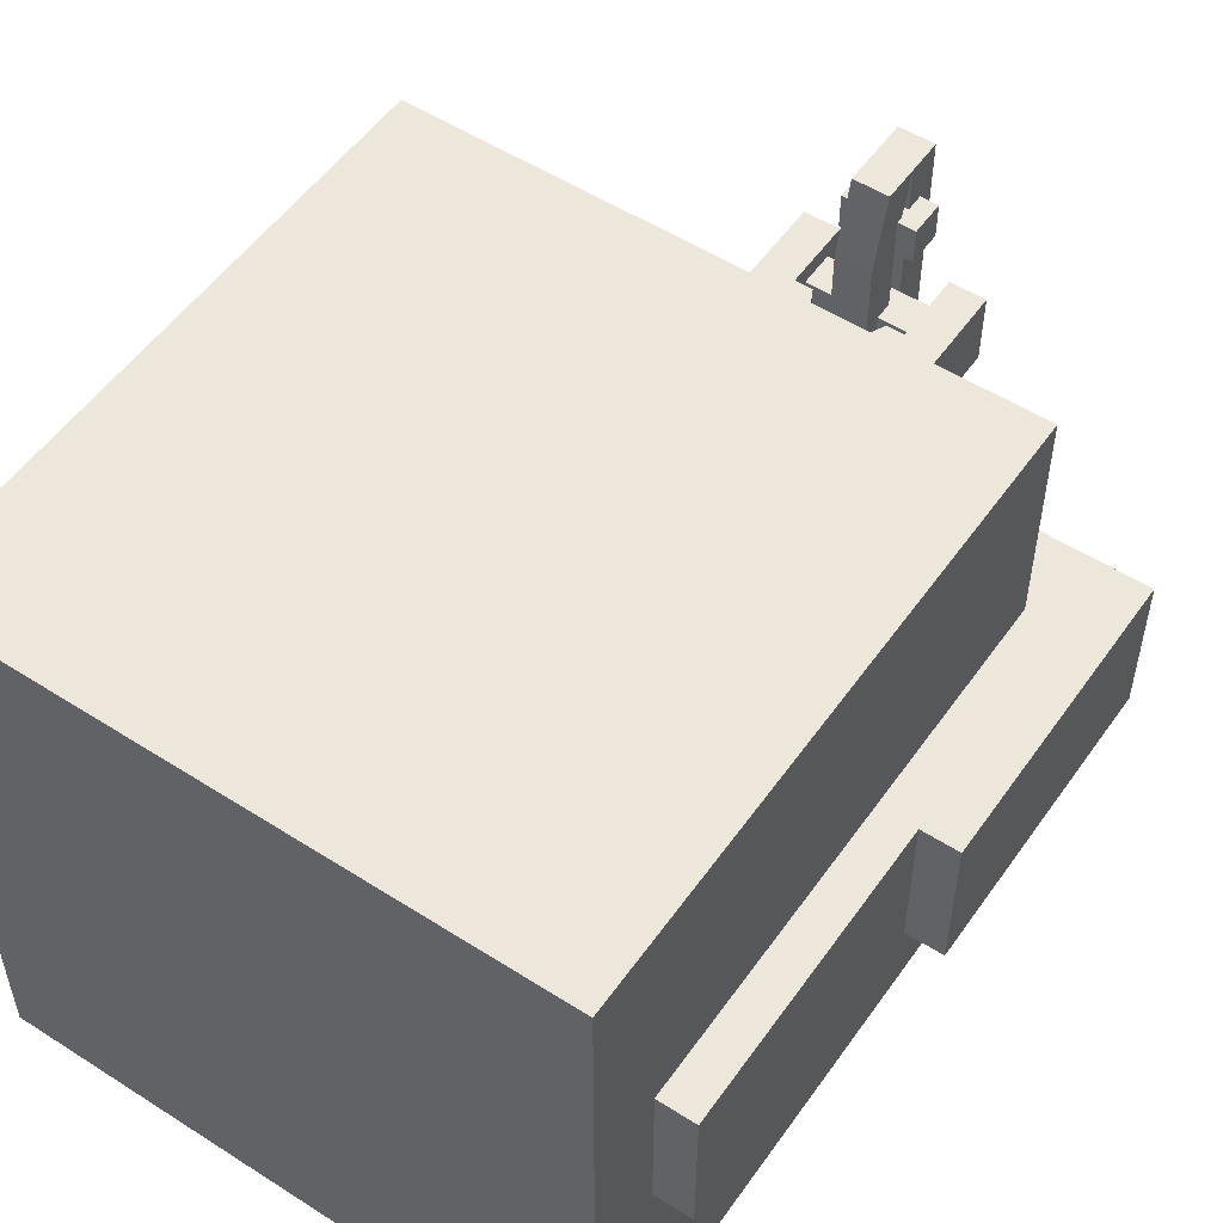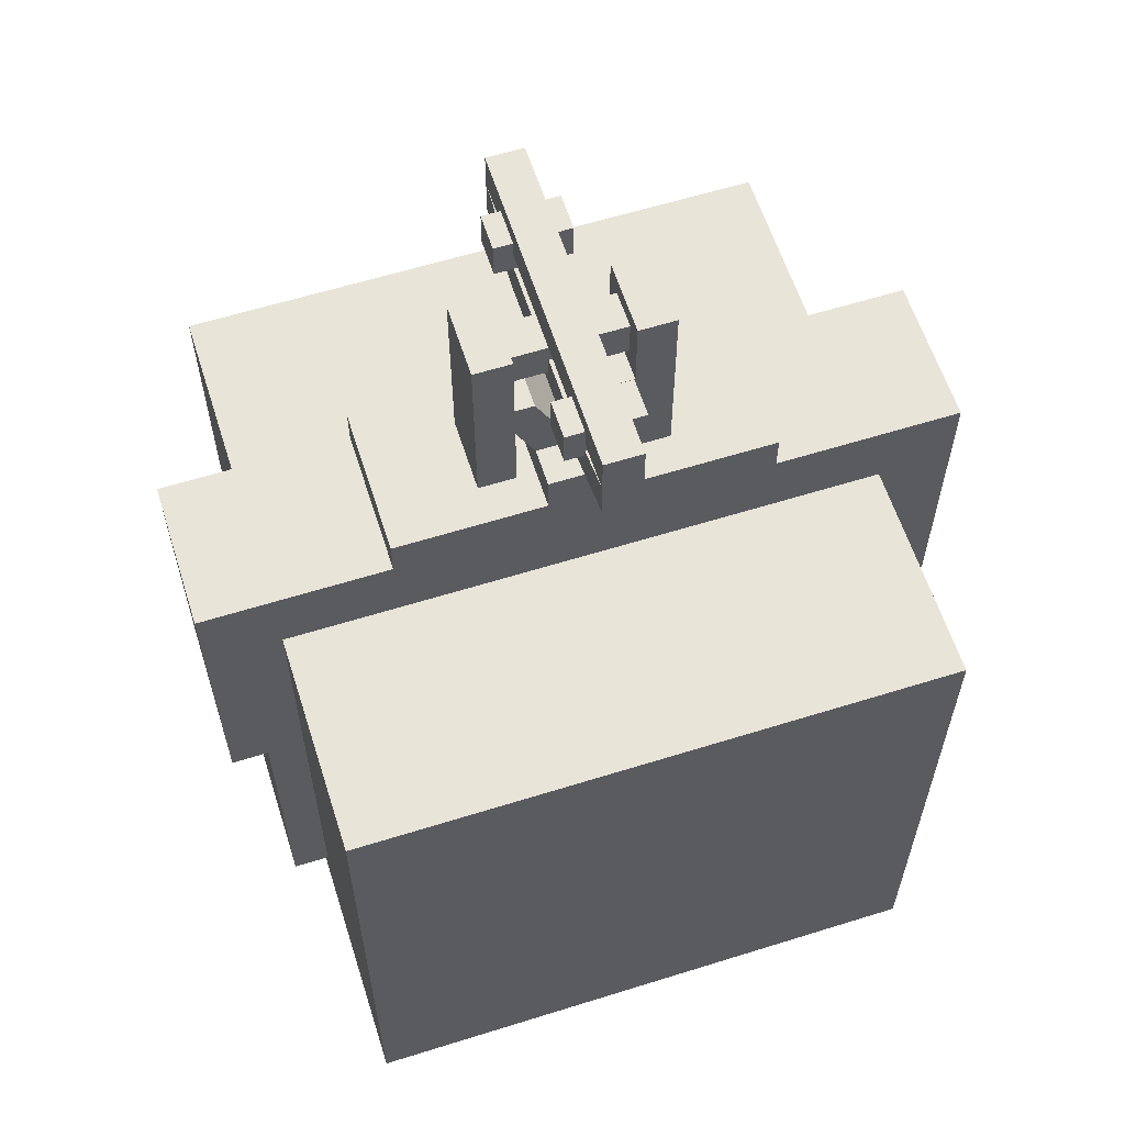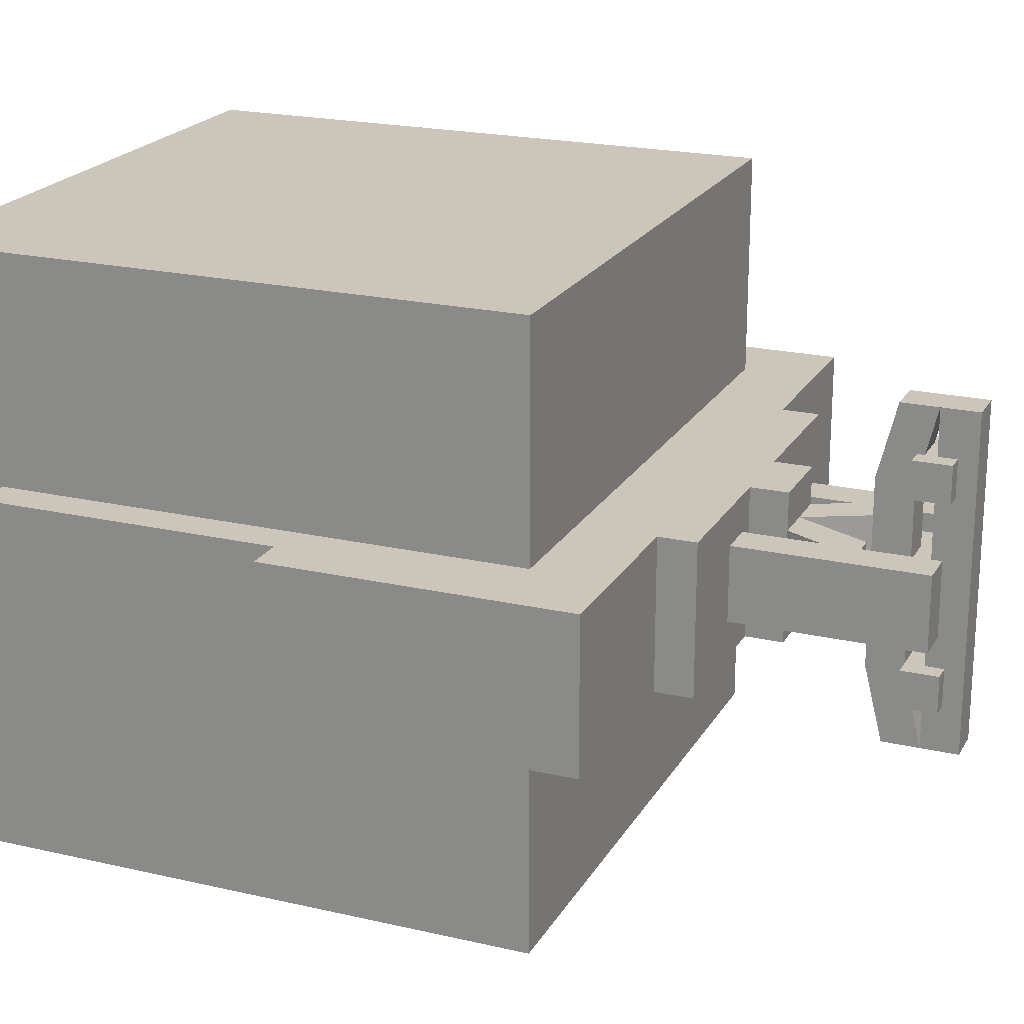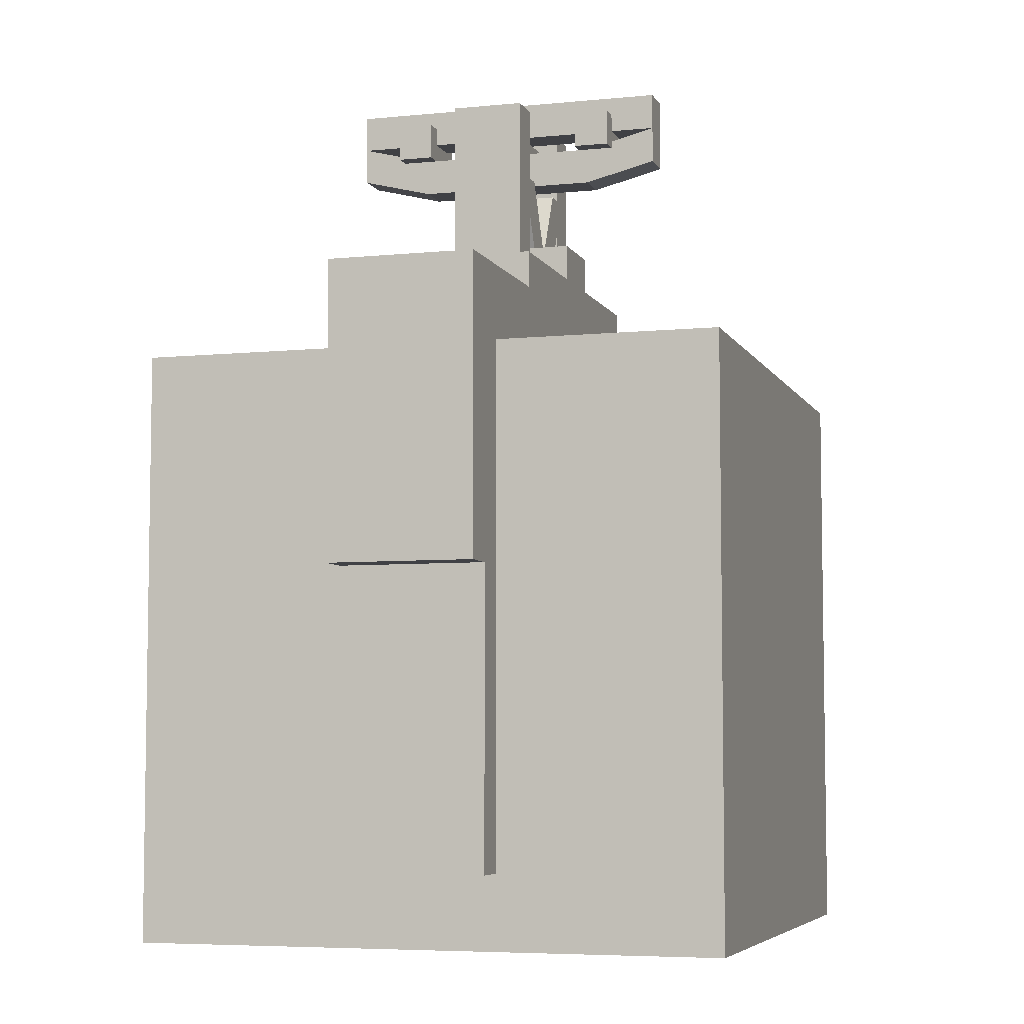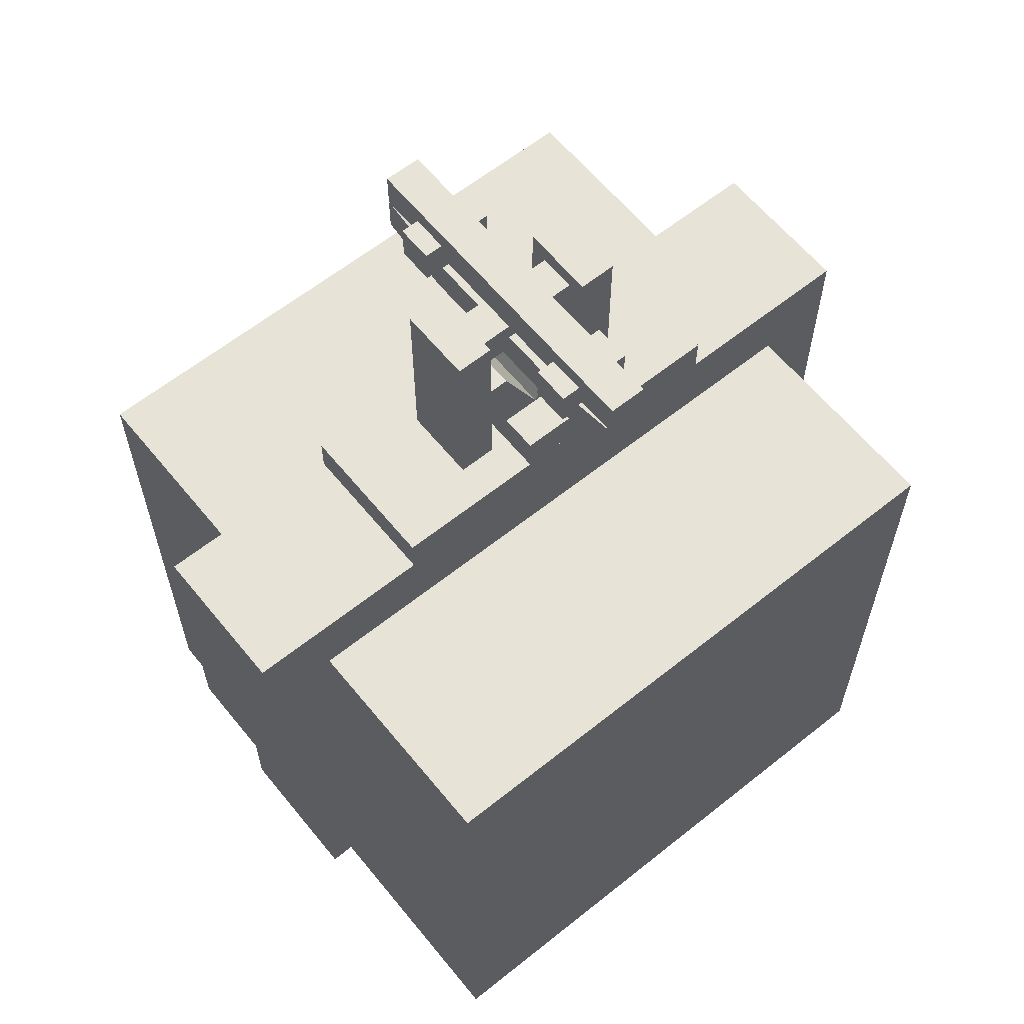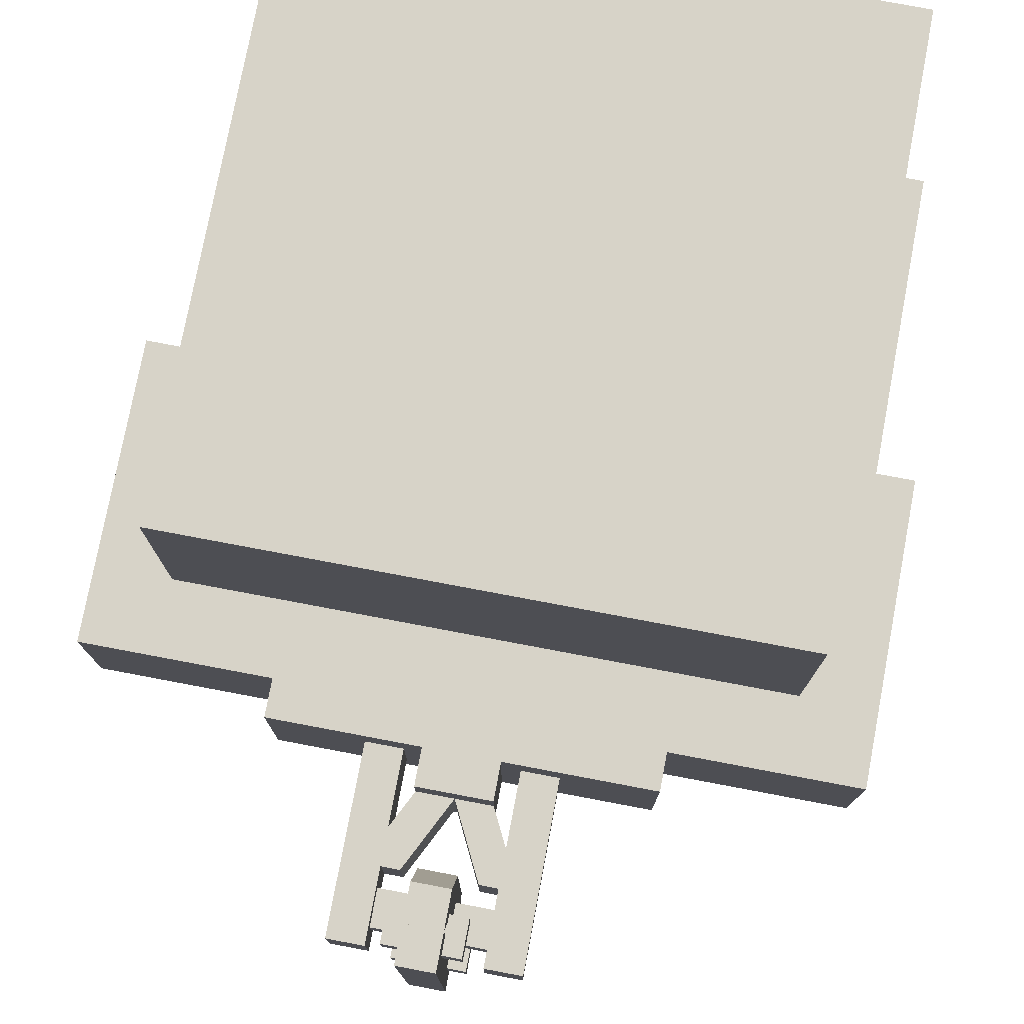
<metadata>
{"format":"obj","ext":"obj","renderer":"f3d","projection":"perspective","resolution":1024,"background":"white","views":[{"elev":53.2,"azim":34.4,"up":"+Z"},{"elev":60.6,"azim":162.3,"up":"+Y"},{"elev":21.0,"azim":112.5,"up":"+Z"},{"elev":-5.9,"azim":-73.1,"up":"+Y"},{"elev":61.7,"azim":140.9,"up":"+Y"},{"elev":77.0,"azim":-169.3,"up":"+Z"}]}
</metadata>
<code>
o Hook
v 0.0625 0 -0.2031
v 0.0625 0.0625 -0.2031
v -0.0625 0 -0.2031
v -0.0625 0.0625 -0.2031
v 0.03125 0 -0.1562
v -0.03125 -0.0625 -0.1562
v 0.03125 -0.0625 0.1562
v 0.03125 0 0.1562
v -0.03125 -0.0625 0.1562
v -0.03125 0 0.1562
v 0.0625 0 -0.1406
v 0.0625 0.0625 -0.1406
v -0.0625 0 -0.1406
v -0.0625 0.0625 -0.1406
v 0.09375 -0.03125 -0.03125
v -0.09375 -0.03125 -0.03125
v -0.09375 0.03125 -0.03125
v 0.09375 0.03125 0.03125
v -0.09375 -0.03125 0.03125
v -0.09375 0.03125 0.03125
v 0.0625 0 0.1406
v 0.0625 0.0625 0.1406
v -0.0625 0 0.1406
v -0.0625 0.0625 0.1406
v 0.0625 0 0.2031
v 0.0625 0.0625 0.2031
v -0.0625 0 0.2031
v -0.0625 0.0625 0.2031
v 0.09375 0.03125 -0.03125
v 0.09375 -0.03125 0.03125
v 0.03125 0.09375 -0.2812
v -0.03125 0.03125 -0.2812
v -0.03125 0.09375 -0.2812
v 0.03125 0.03125 0.2812
v 0.03125 0.09375 0.2812
v -0.03125 0.03125 0.2812
v -0.03125 0.09375 0.2812
v 0.03125 -0.03125 0.2812
v -0.03125 -0.03125 0.2812
v 0.03125 -0.0625 -0.1562
v -0.03125 0 -0.1562
v 0.03125 -0.03125 -0.2812
v 0.03125 0.03125 -0.2812
v -0.03125 -0.03125 -0.2812
f 4 2 1 3
f 14 13 11 12
f 4 14 12 2
f 2 12 11 1
f 1 11 13 3
f 3 13 14 4
f 28 27 25 26
f 24 22 21 23
f 24 28 26 22
f 22 26 25 21
f 21 25 27 23
f 23 27 28 24
f 17 29 15 16
f 20 19 30 18
f 17 20 18 29
f 15 30 19 16
f 37 36 34 35
f 33 37 35 31
f 32 36 37 33
f 9 7 38 39
f 8 10 36 34
f 41 10 8 5
f 5 8 7 40
f 40 7 9 6
f 6 9 10 41
f 33 31 43 32
f 31 35 34 43
f 43 34 36 32
f 36 39 38 34
f 7 8 34 38
f 10 9 39 36
f 5 43 32 41
f 32 43 42 44
f 40 42 43 5
f 6 44 42 40
f 41 32 44 6
o Box
v -0.5 -1.438 0.5
v -0.5 -1.438 -0.5
v 0.5 -1.438 -0.5
v 0.5 -1.438 0.5
v -0.5 -0.4375 0.5
v -0.5 -0.4375 -0.5
v 0.5 -0.4375 -0.5
v 0.5 -0.4375 0.5
v -0.5625 -0.3125 0.125
v -0.5625 -1.312 0.125
v -0.5625 -0.8125 0.125
v -0.5625 -0.8125 -0.125
v -0.625 -0.3125 -0.125
v -0.625 -0.3125 0.125
v -0.625 -0.8125 0.125
v -0.625 -0.8125 -0.125
v -0.5 -1.312 0.125
v -0.5625 -0.3125 -0.125
v -0.5625 -1.312 -0.125
v -0.5 -1.312 -0.125
v 0.5625 -0.3125 0.125
v 0.5625 -1.312 0.125
v 0.5625 -0.8125 0.125
v 0.5625 -0.8125 -0.125
v 0.625 -0.3125 -0.125
v 0.625 -0.3125 0.125
v 0.625 -0.8125 0.125
v 0.625 -0.8125 -0.125
v 0.5 -1.312 0.125
v 0.5625 -0.3125 -0.125
v 0.5625 -1.312 -0.125
v 0.5 -0.3125 -0.125
v 0.5 -1.312 -0.125
v -0.3125 -0.25 0.125
v -0.3125 -0.25 -0.125
v 0.3125 -0.25 0.125
v 0.3125 -0.25 -0.125
v 0.3125 -0.4375 0.125
v 0.3125 -0.4375 -0.125
v 0.3125 -0.3125 0.125
v 0.3125 -0.3125 -0.125
v 0.5 -0.3125 0.125
v -0.5 -0.3125 -0.125
v 0.5 -0.4375 0.125
v 0.5 -0.4375 -0.125
v -0.3125 -0.4375 0.125
v -0.3125 -0.4375 -0.125
v -0.3125 -0.3125 0.125
v -0.3125 -0.3125 -0.125
v -0.5 -0.3125 0.125
v -0.5 -0.4375 0.125
v -0.5 -0.4375 -0.125
v 0.0625 -0.25 -0.125
v 0.0625 -0.25 0.125
v 0.1562 -0.25 -0.0625
v 0.1562 0.0625 -0.0625
v 0.0625 -0.1875 0.125
v 0.0625 -0.1875 -0.125
v -0.0625 -0.25 -0.125
v -0.0625 -0.25 0.125
v -0.0625 -0.1875 -0.125
v -0.0625 -0.1875 0.125
v -0.1562 0.0625 -0.0625
v -0.1562 -0.25 -0.0625
v 0.1562 -0.25 0.0625
v -0.1562 0.0625 0.0625
v -0.1562 -0.25 0.0625
v 0.1562 0.0625 0.0625
v -0.09375 0.0625 -0.0625
v -0.09375 -0.25 -0.0625
v -0.09375 0.0625 0.0625
v -0.09375 -0.25 0.0625
v 0.09375 0.0625 -0.0625
v 0.09375 -0.25 -0.0625
v 0.09375 0.0625 0.0625
v 0.09375 -0.25 0.0625
v 0.0625 -0.0625 0.0625
v 0.0625 -0.0625 -0.0625
v 0.09375 -0.125 -0.0625
v 0.0625 -0.1875 -0.0625
v 0.03125 -0.125 -0.0625
v 0.09375 -0.0625 0.0625
v 0.09375 -0.0625 -0.0625
v 0.09375 -0.125 0.0625
v 0.0625 -0.1875 0.0625
v 0.03125 -0.125 0.0625
v -0.0625 -0.0625 0.0625
v -0.0625 -0.0625 -0.0625
v -0.09375 -0.125 -0.0625
v -0.0625 -0.1875 -0.0625
v -0.03125 -0.125 -0.0625
v 0 -0.1875 -0.0625
v -0.09375 -0.0625 0.0625
v -0.09375 -0.0625 -0.0625
v -0.09375 -0.125 0.0625
v -0.0625 -0.1875 0.0625
v -0.03125 -0.125 0.0625
v 0 -0.1875 0.0625
f 49 50 46 45
f 50 51 47 46
f 51 52 48 47
f 52 49 45 48
f 45 46 47 48
f 52 51 50 49
f 56 55 59 60
f 58 57 60 59
f 55 53 58 59
f 55 56 63 54
f 62 56 60 57
f 61 54 63 64
f 68 72 71 67
f 70 71 72 69
f 67 71 70 65
f 93 91 96 87
f 93 87 94 92
f 76 74 75 77
f 67 66 75 68
f 74 69 72 68
f 73 77 75 66
f 78 80 81 79
f 94 95 90 92
f 80 84 85 81
f 81 83 91 79
f 86 84 82 88
f 70 69 76 86
f 86 73 66 65
f 85 84 86 76
f 85 76 89 83
f 87 64 63 62
f 94 53 54 61
f 58 94 87 57
f 78 90 82 80
f 78 79 93 92
f 105 102 97 103
f 101 102 105 106
f 104 106 105 103
f 98 97 102 101
f 99 100 112 109
f 112 100 117 119
f 112 119 120 109
f 106 104 98 101
f 100 99 118 117
f 108 111 110 107
f 118 120 119 117
f 114 113 115 116
f 107 113 114 108
f 110 111 116 115
f 110 115 113 107
f 122 127 123 125
f 122 121 126 127
f 121 130 128 126
f 124 123 128 129
f 132 135 133 138
f 134 133 135 136
f 132 138 137 131
f 140 142 141 139
f 131 142 136 132
f 131 137 139 141
f 134 140 139 133
f 124 136 125 123
f 129 128 130 142
f 121 122 136 142

</code>
